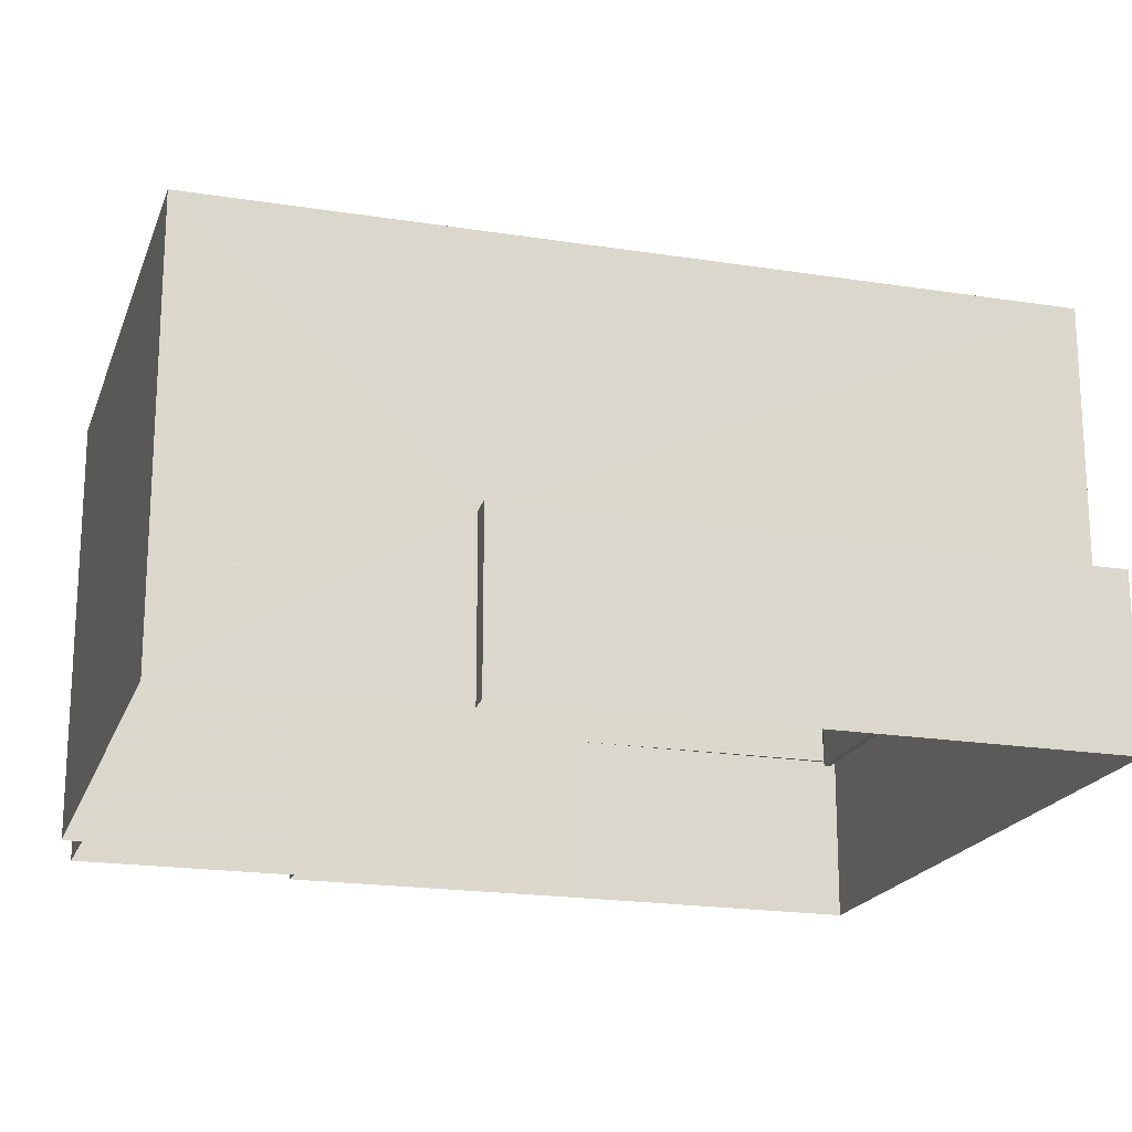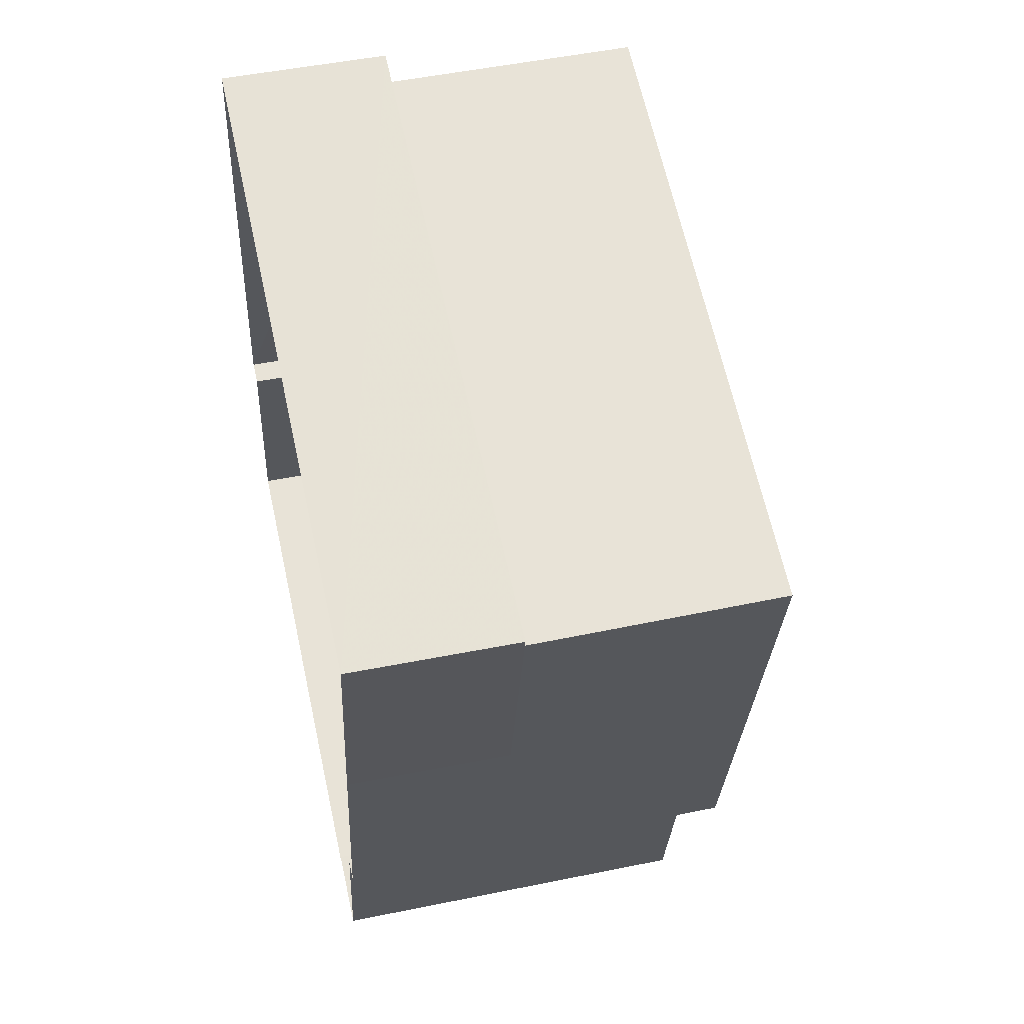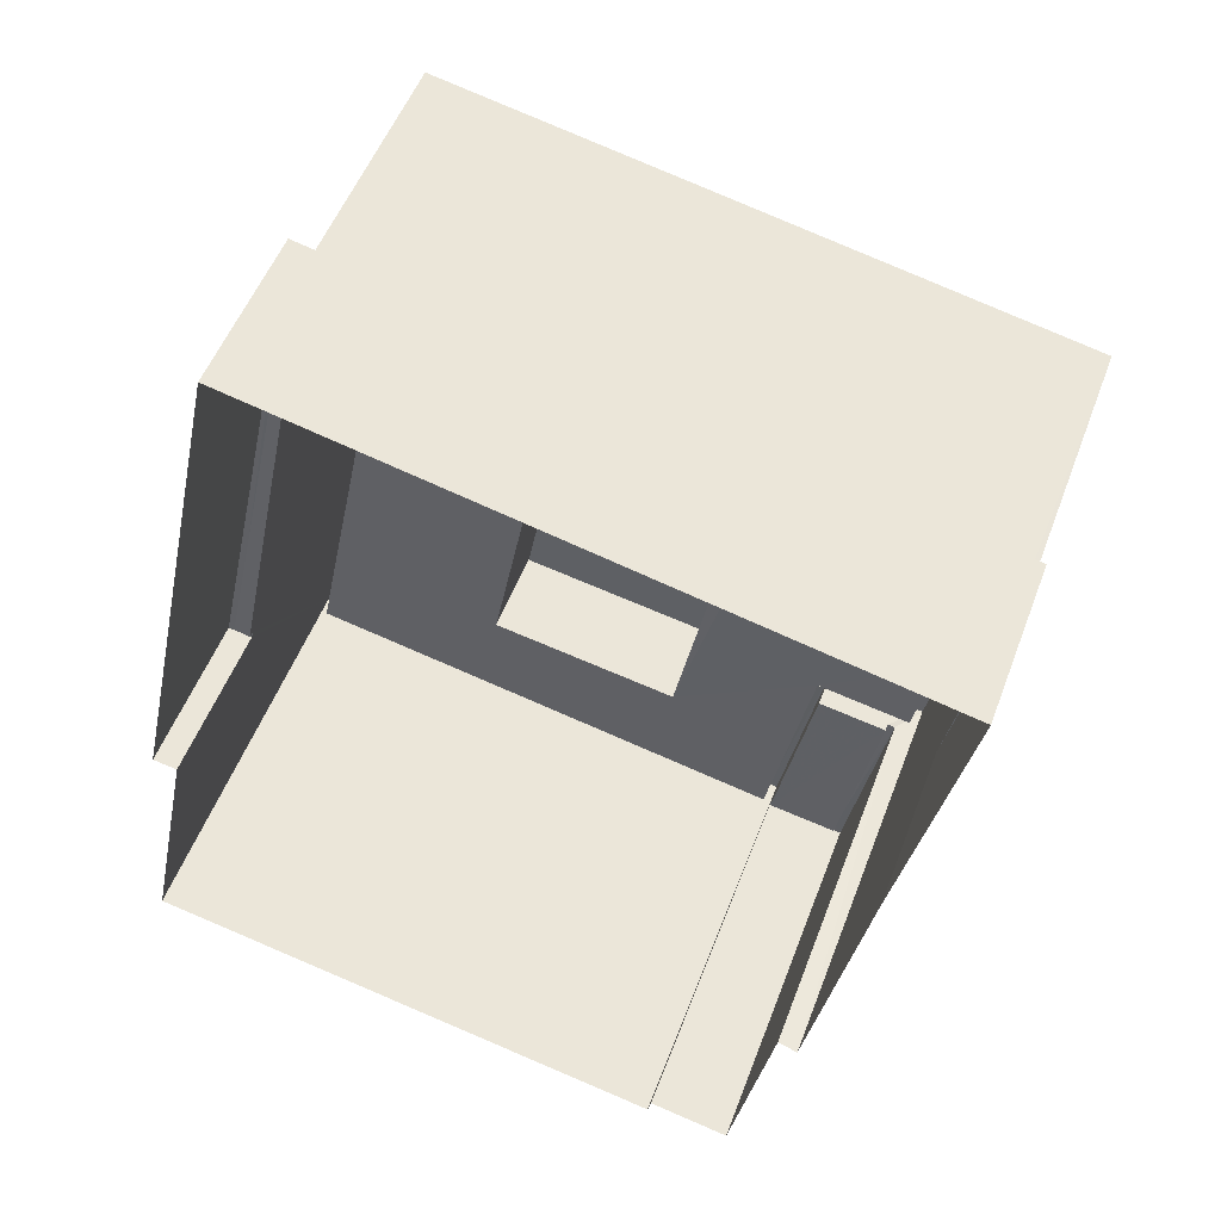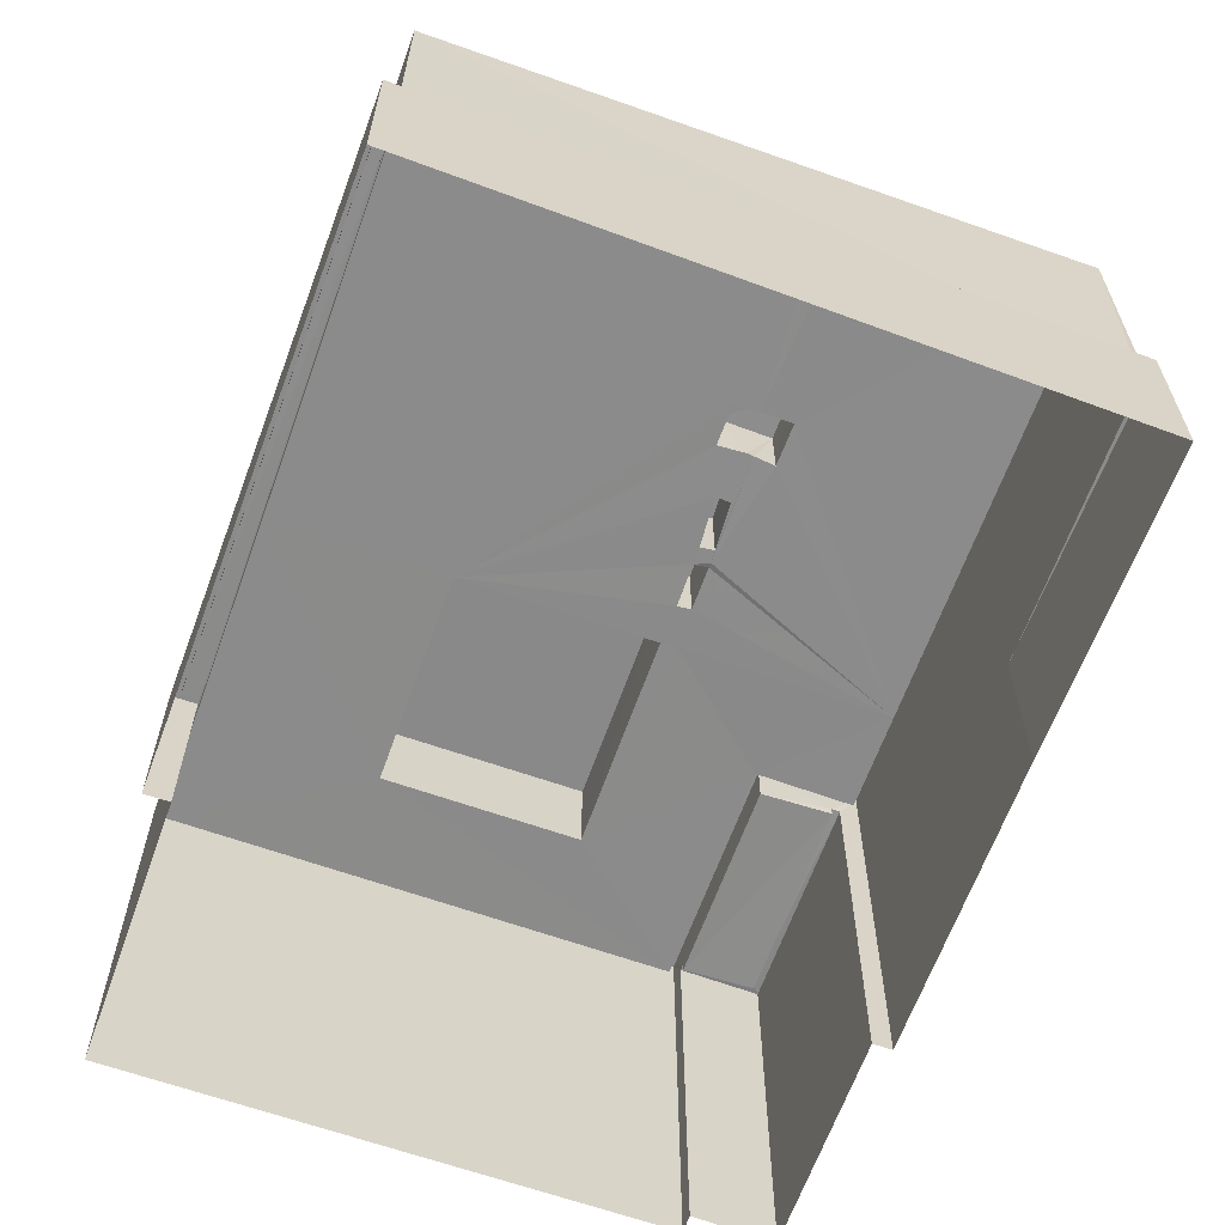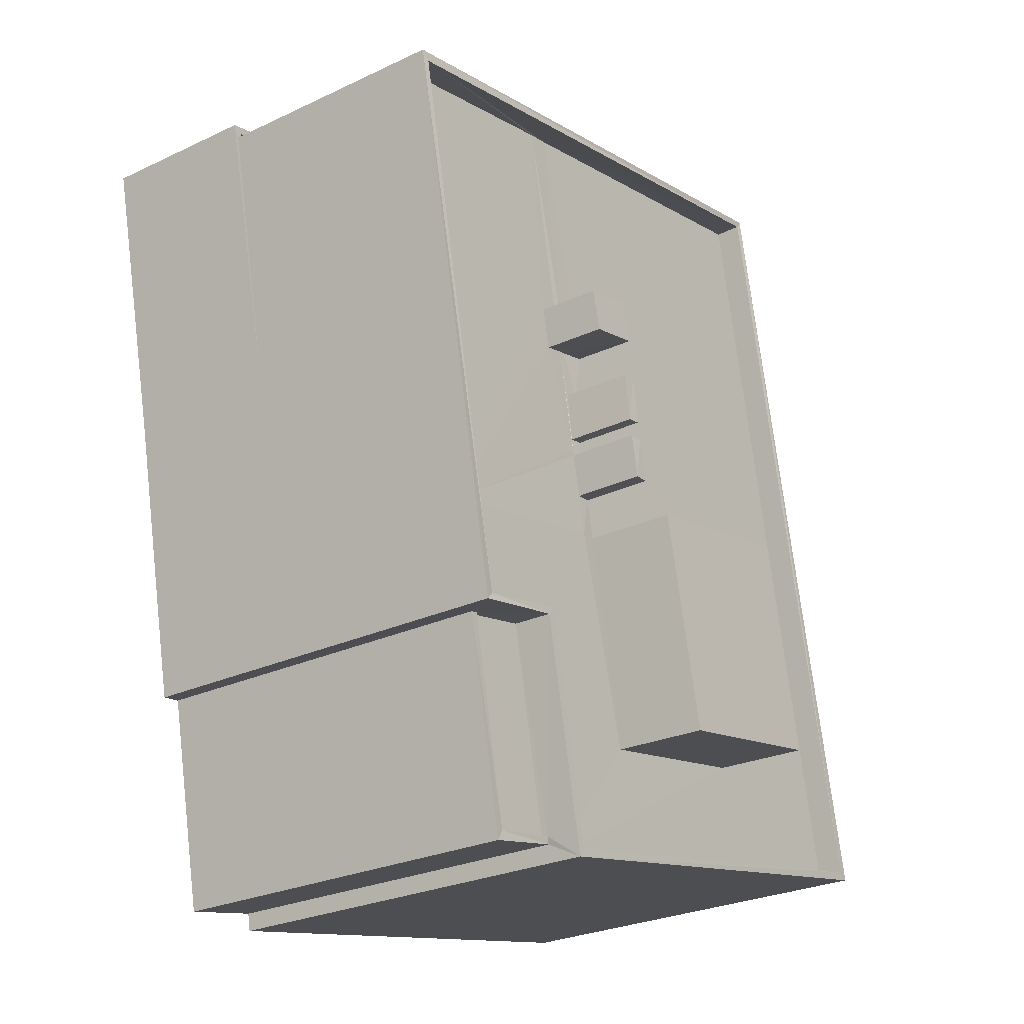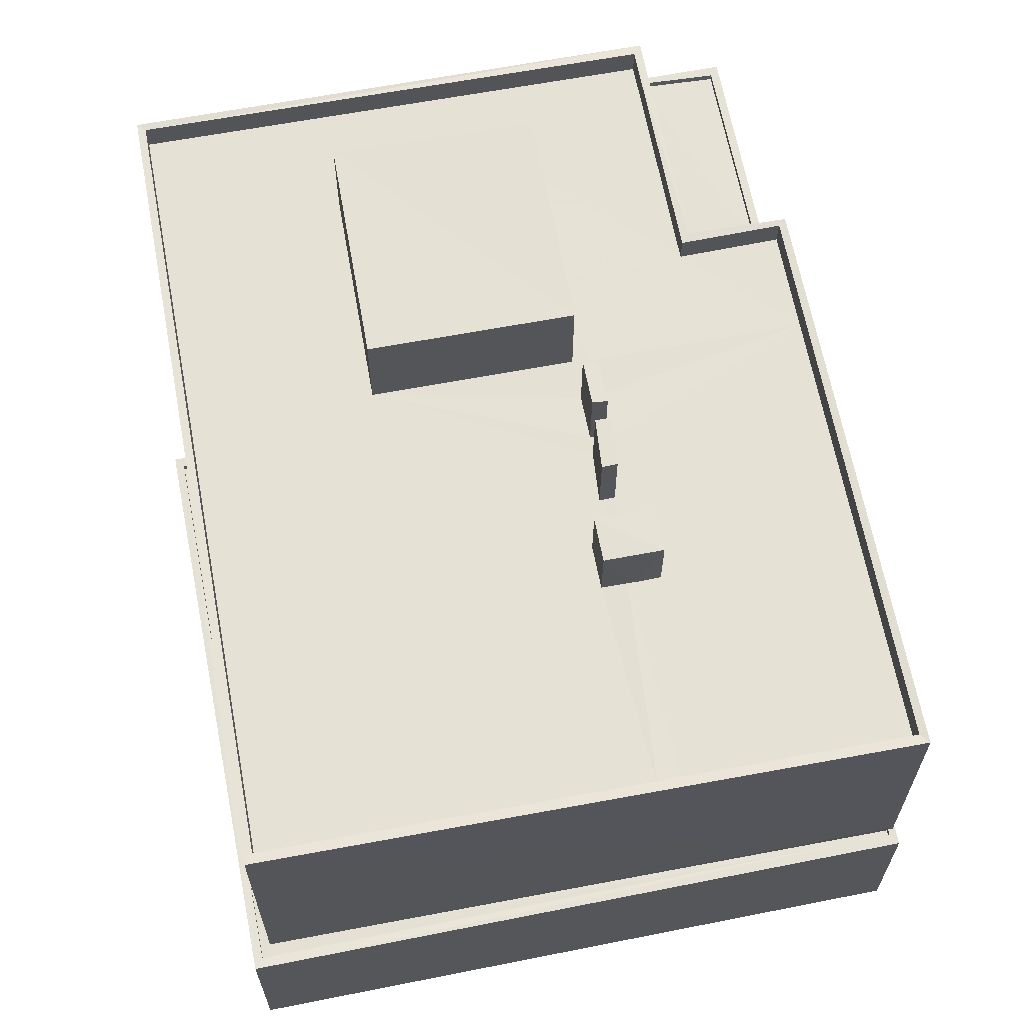
<metadata>
{"format":"obj","ext":"obj","renderer":"f3d","projection":"perspective","resolution":1024,"background":"white","views":[{"elev":-19.5,"azim":85.0,"up":"+Z"},{"elev":51.8,"azim":-102.6,"up":"+Y"},{"elev":51.9,"azim":-159.8,"up":"+Y"},{"elev":-63.8,"azim":171.7,"up":"+Z"},{"elev":-26.3,"azim":-53.6,"up":"+Y"},{"elev":64.3,"azim":-179.2,"up":"+Z"}]}
</metadata>
<code>
v 1.243e+05 7.852e+05 18.82
v 1.243e+05 7.852e+05 18.82
v 1.243e+05 7.852e+05 18.82
v 1.243e+05 7.852e+05 18.82
v 1.243e+05 7.852e+05 18.82
v 1.243e+05 7.852e+05 18.82
v 1.243e+05 7.852e+05 18.82
v 1.243e+05 7.852e+05 18.82
v 1.243e+05 7.852e+05 18.82
v 1.243e+05 7.852e+05 18.82
v 1.243e+05 7.852e+05 18.82
v 1.243e+05 7.852e+05 32.73
v 1.243e+05 7.852e+05 32.73
v 1.243e+05 7.852e+05 32.73
v 1.243e+05 7.852e+05 32.73
v 1.243e+05 7.852e+05 32.98
v 1.243e+05 7.852e+05 32.98
v 1.243e+05 7.852e+05 32.98
v 1.243e+05 7.852e+05 32.98
v 1.243e+05 7.852e+05 32.98
v 1.243e+05 7.852e+05 32.98
v 1.243e+05 7.852e+05 34.23
v 1.243e+05 7.852e+05 34.23
v 1.243e+05 7.852e+05 34.23
v 1.243e+05 7.852e+05 34.23
v 1.243e+05 7.852e+05 33.23
v 1.243e+05 7.852e+05 33.23
v 1.243e+05 7.852e+05 33.23
v 1.243e+05 7.852e+05 33.23
v 1.243e+05 7.852e+05 33.23
v 1.243e+05 7.852e+05 33.23
v 1.243e+05 7.852e+05 33.23
v 1.243e+05 7.852e+05 33.23
v 1.243e+05 7.852e+05 33.23
v 1.243e+05 7.852e+05 33.23
v 1.243e+05 7.852e+05 33.23
v 1.243e+05 7.852e+05 33.23
v 1.243e+05 7.852e+05 33.23
v 1.243e+05 7.852e+05 33.23
v 1.243e+05 7.852e+05 33.23
v 1.243e+05 7.852e+05 33.23
v 1.243e+05 7.852e+05 33.23
v 1.243e+05 7.852e+05 33.23
v 1.243e+05 7.852e+05 33.23
v 1.243e+05 7.852e+05 33.23
v 1.243e+05 7.852e+05 33.23
v 1.243e+05 7.852e+05 33.23
v 1.243e+05 7.852e+05 33.23
v 1.243e+05 7.852e+05 33.23
v 1.243e+05 7.852e+05 33.23
v 1.243e+05 7.852e+05 33.23
v 1.243e+05 7.852e+05 33.23
v 1.243e+05 7.852e+05 33.23
v 1.243e+05 7.852e+05 33.23
v 1.243e+05 7.852e+05 33.23
v 1.243e+05 7.852e+05 33.23
v 1.243e+05 7.852e+05 33.23
v 1.243e+05 7.852e+05 34.23
v 1.243e+05 7.852e+05 34.23
v 1.243e+05 7.852e+05 34.23
v 1.243e+05 7.852e+05 34.23
v 1.243e+05 7.852e+05 34.23
v 1.243e+05 7.852e+05 34.23
v 1.243e+05 7.852e+05 34.23
v 1.243e+05 7.852e+05 34.23
v 1.243e+05 7.852e+05 35.91
v 1.243e+05 7.852e+05 35.91
v 1.243e+05 7.852e+05 35.91
v 1.243e+05 7.852e+05 35.91
v 1.243e+05 7.852e+05 35.61
v 1.243e+05 7.852e+05 35.61
v 1.243e+05 7.852e+05 35.61
v 1.243e+05 7.852e+05 35.61
v 1.243e+05 7.852e+05 36.63
v 1.243e+05 7.852e+05 36.73
v 1.243e+05 7.852e+05 36.63
v 1.243e+05 7.852e+05 36.73
v 1.243e+05 7.852e+05 35.91
v 1.243e+05 7.852e+05 35.91
v 1.243e+05 7.852e+05 35.91
v 1.243e+05 7.852e+05 35.91
v 1.243e+05 7.852e+05 24.72
v 1.243e+05 7.852e+05 24.72
v 1.243e+05 7.852e+05 24.72
v 1.243e+05 7.852e+05 24.72
v 1.243e+05 7.852e+05 24.72
v 1.243e+05 7.852e+05 24.72
v 1.243e+05 7.852e+05 24.97
v 1.243e+05 7.852e+05 24.97
v 1.243e+05 7.852e+05 24.97
v 1.243e+05 7.852e+05 24.97
v 1.243e+05 7.852e+05 24.97
v 1.243e+05 7.852e+05 24.97
v 1.243e+05 7.852e+05 24.97
v 1.243e+05 7.852e+05 24.97
v 1.243e+05 7.852e+05 24.97
v 1.243e+05 7.852e+05 24.97
v 1.243e+05 7.852e+05 24.97
f 1 2 3
f 4 3 5
f 6 2 7
f 6 7 8
f 9 5 10
f 11 10 6
f 3 2 5
f 10 2 6
f 5 2 10
f 12 13 14
f 15 12 14
f 16 17 18
f 19 18 20
f 20 18 21
f 18 17 21
f 22 23 24
f 25 22 24
f 26 27 28
f 27 29 28
f 30 31 32
f 28 29 33
f 32 28 33
f 34 30 33
f 35 33 36
f 35 34 33
f 30 32 33
f 33 37 38
f 39 40 41
f 39 42 40
f 33 38 36
f 39 43 42
f 43 44 38
f 36 44 45
f 39 44 43
f 38 44 36
f 46 47 31
f 46 31 30
f 47 48 31
f 49 50 27
f 26 49 27
f 50 51 52
f 40 52 41
f 45 41 53
f 30 54 46
f 47 55 48
f 36 53 35
f 45 53 36
f 51 50 49
f 34 56 30
f 54 41 55
f 55 57 48
f 51 57 41
f 53 41 56
f 52 51 41
f 56 54 30
f 41 57 55
f 56 41 54
f 58 59 23
f 22 58 23
f 58 60 59
f 58 61 60
f 25 24 62
f 24 63 62
f 62 64 65
f 65 64 61
f 61 64 60
f 62 63 64
f 66 67 68
f 66 69 67
f 70 71 72
f 73 70 72
f 74 75 76
f 74 77 75
f 78 79 80
f 81 78 80
f 82 83 84
f 84 83 85
f 82 86 83
f 85 83 87
f 88 89 90
f 91 92 93
f 89 94 90
f 95 96 93
f 90 94 96
f 97 90 96
f 95 97 96
f 92 98 95
f 92 95 93
f 19 13 18
f 19 14 13
f 12 18 13
f 12 16 18
f 17 11 21
f 17 10 11
f 20 21 11
f 6 20 11
f 19 64 15
f 64 19 60
f 60 20 8
f 15 14 19
f 8 20 6
f 19 20 60
f 87 83 88
f 2 89 7
f 83 23 88
f 7 89 59
f 88 23 59
f 89 88 59
f 59 60 8
f 7 59 8
f 12 15 16
f 10 17 9
f 15 64 16
f 9 17 63
f 16 64 63
f 17 16 63
f 24 92 91
f 24 91 63
f 91 9 63
f 91 5 9
f 83 98 23
f 23 98 24
f 83 86 98
f 24 98 92
f 52 22 50
f 27 50 25
f 27 25 29
f 50 22 25
f 42 58 40
f 40 22 52
f 40 58 22
f 58 42 43
f 61 58 43
f 65 43 38
f 65 61 43
f 65 38 37
f 62 65 37
f 29 25 33
f 33 62 37
f 33 25 62
f 34 67 56
f 34 68 67
f 67 69 53
f 56 67 53
f 69 66 35
f 53 69 35
f 35 68 34
f 35 66 68
f 32 72 28
f 32 73 72
f 49 26 72
f 51 49 71
f 26 28 72
f 49 72 71
f 71 70 57
f 51 71 57
f 73 31 48
f 32 31 73
f 48 57 70
f 73 48 70
f 39 76 75
f 39 41 76
f 44 39 75
f 77 44 75
f 74 44 77
f 74 45 44
f 76 45 74
f 76 41 45
f 47 80 55
f 47 81 80
f 80 79 54
f 55 80 54
f 79 78 46
f 54 79 46
f 46 81 47
f 46 78 81
f 2 1 94
f 89 2 94
f 96 1 3
f 96 94 1
f 5 93 4
f 5 91 93
f 4 96 3
f 4 93 96
f 97 95 82
f 84 97 82
f 97 84 85
f 90 97 85
f 87 90 85
f 87 88 90
f 98 82 95
f 98 86 82

</code>
